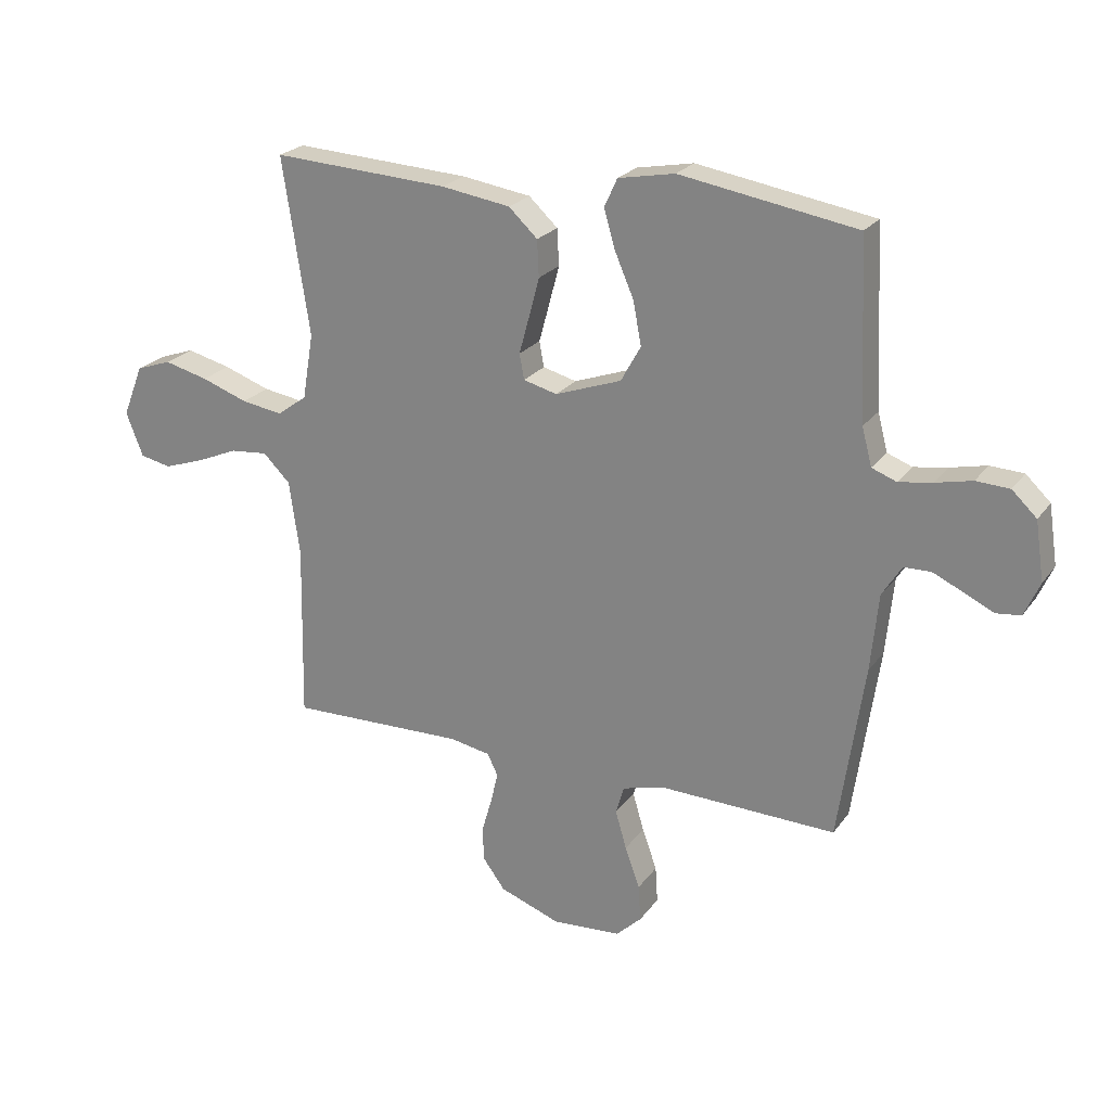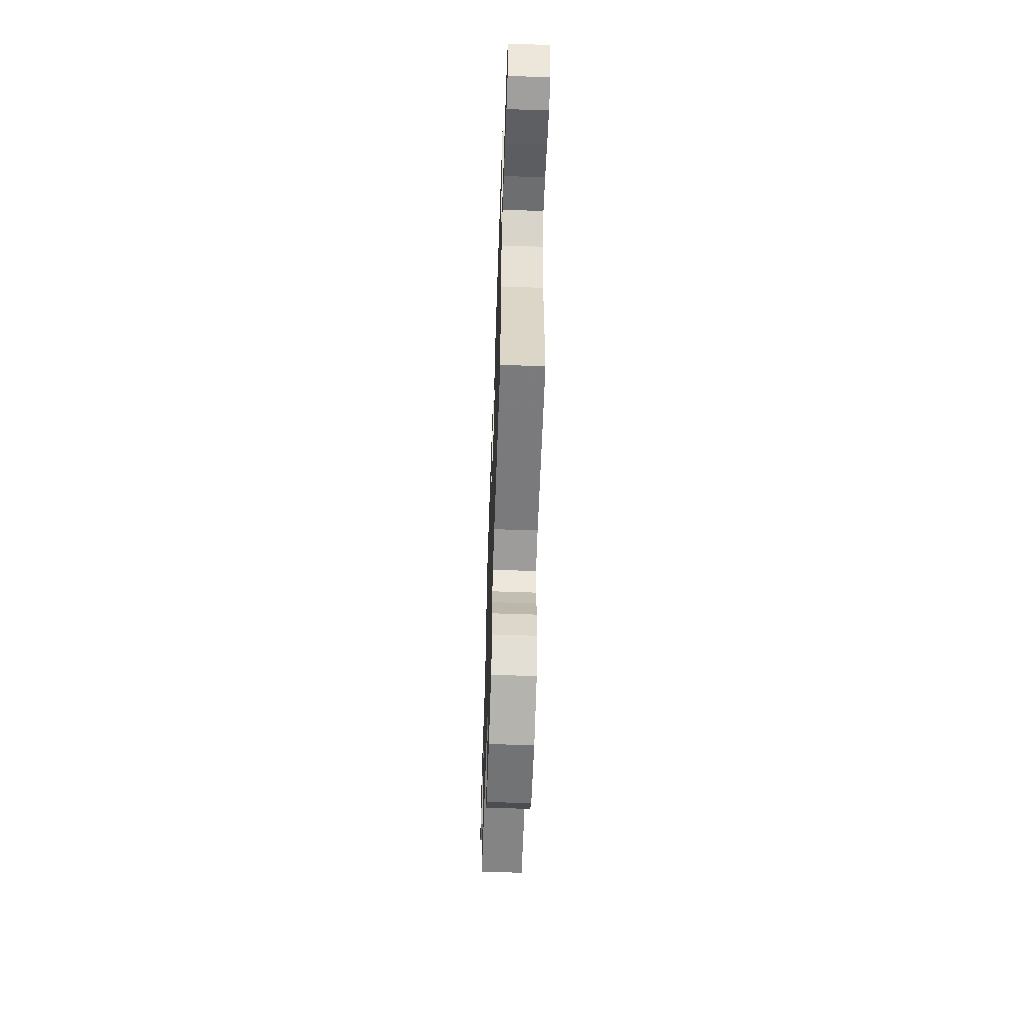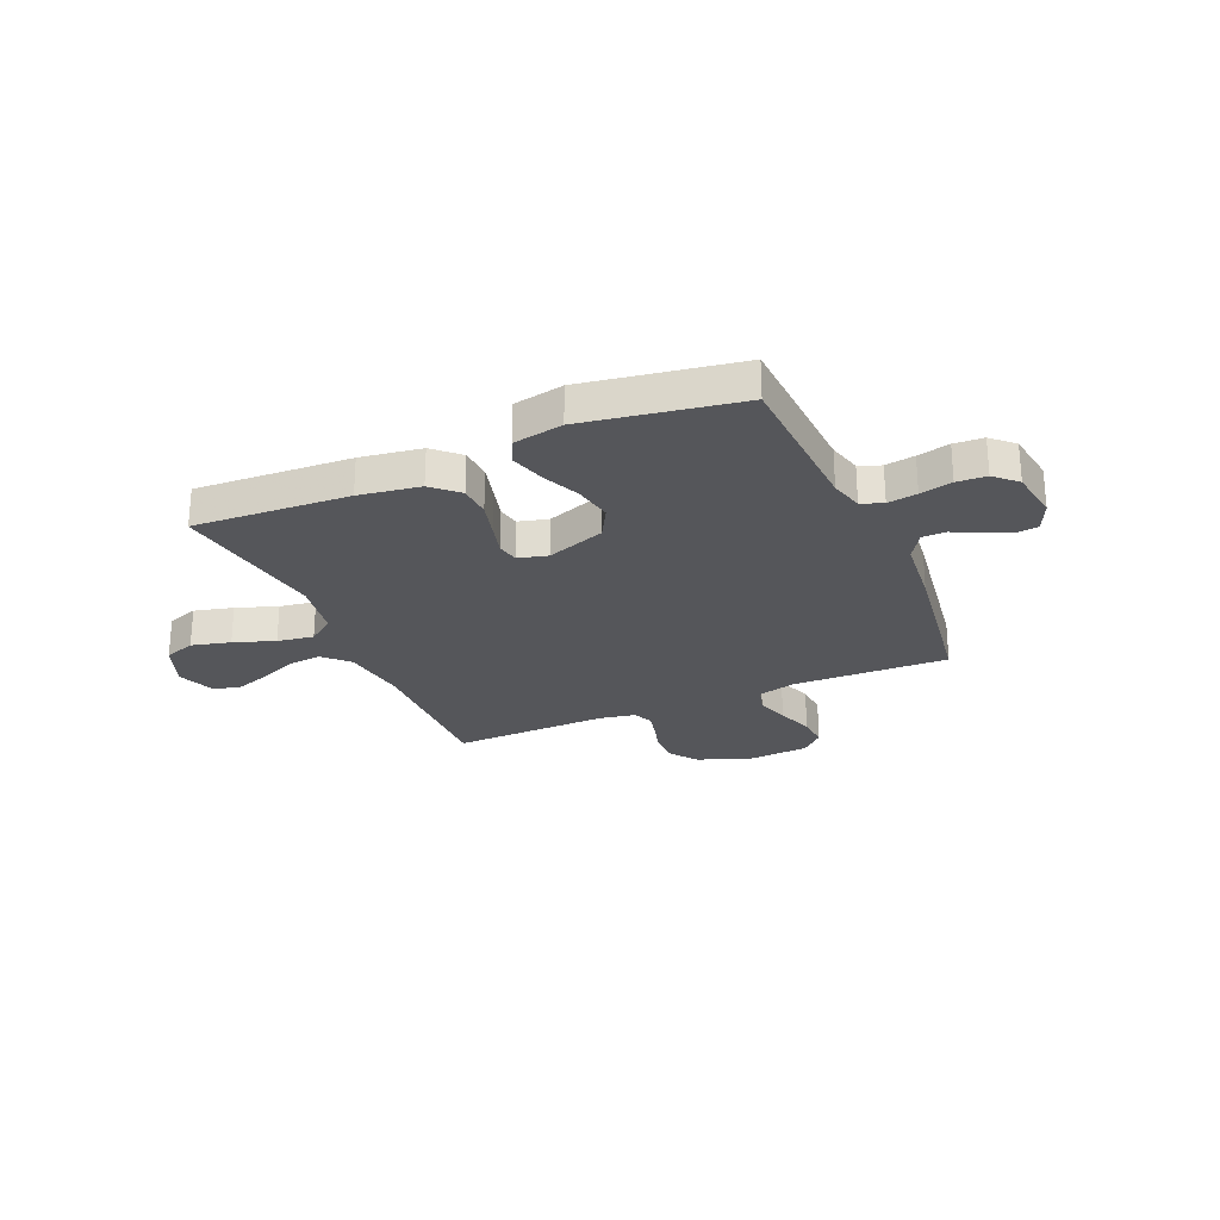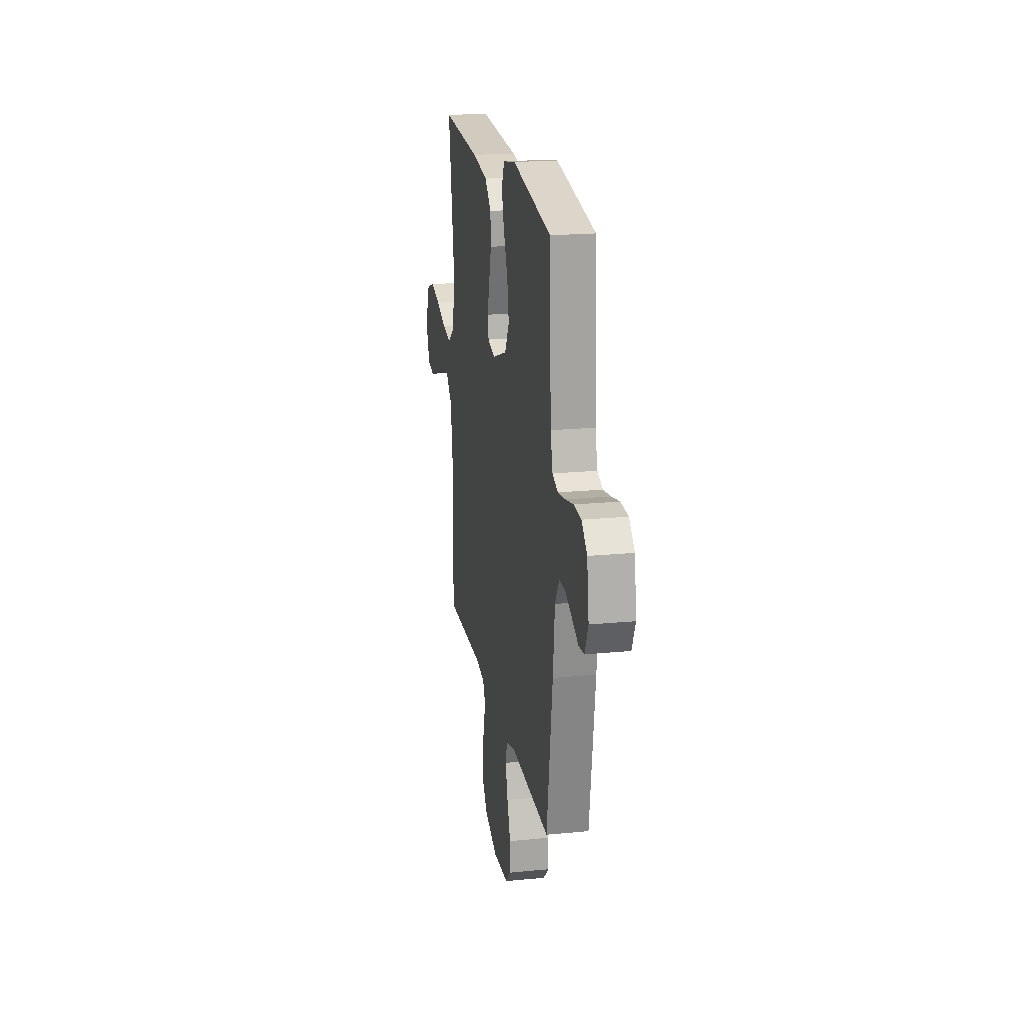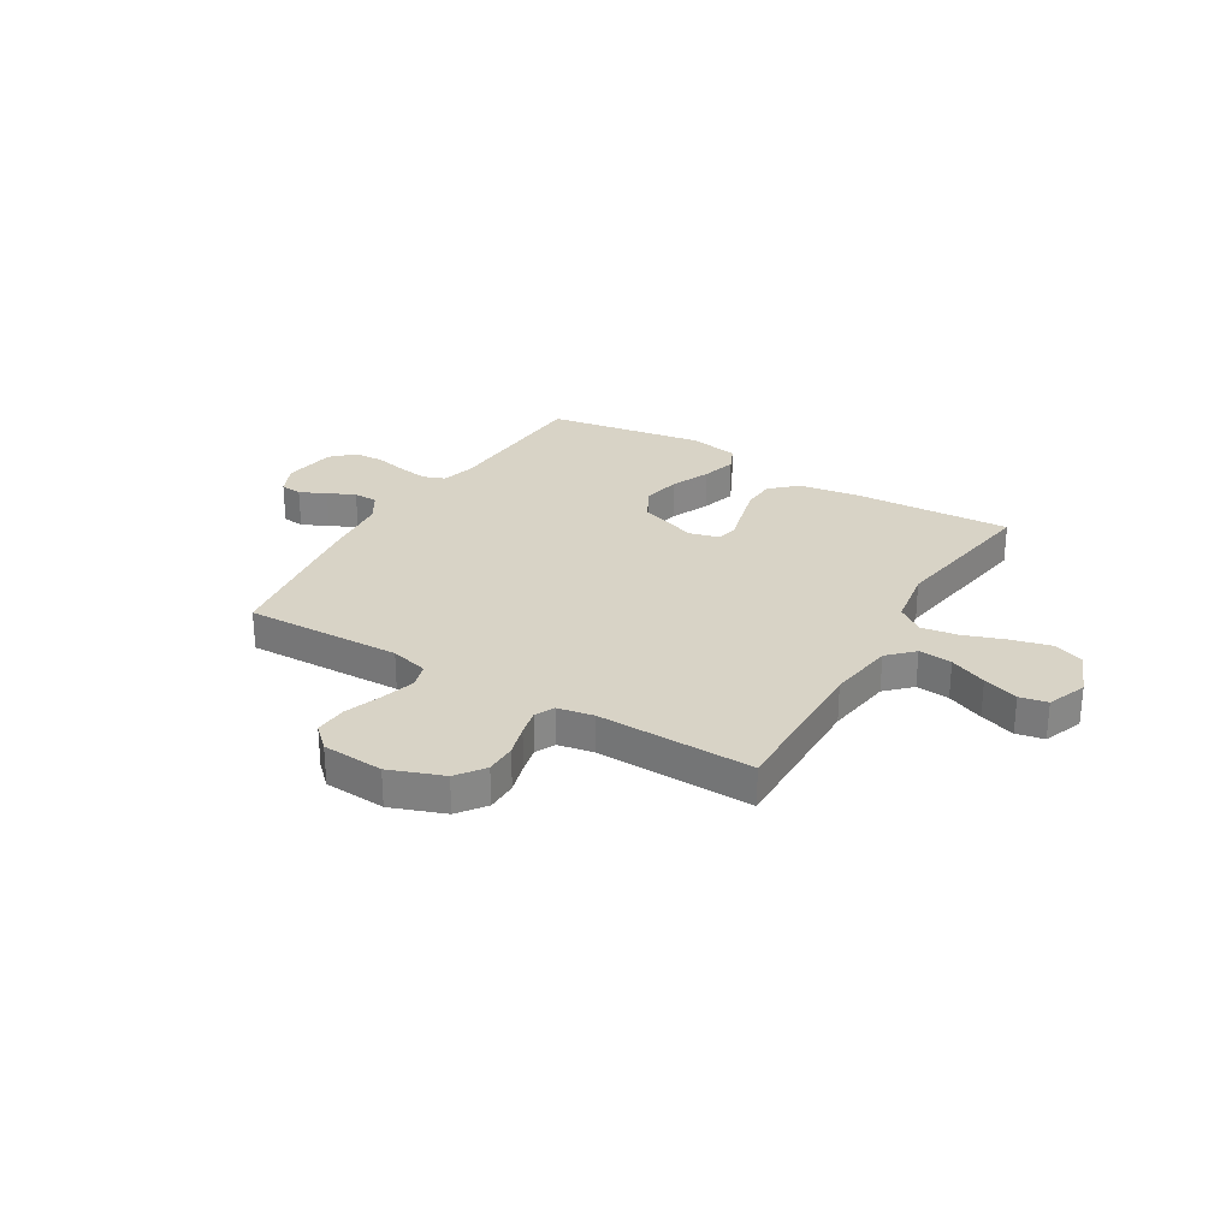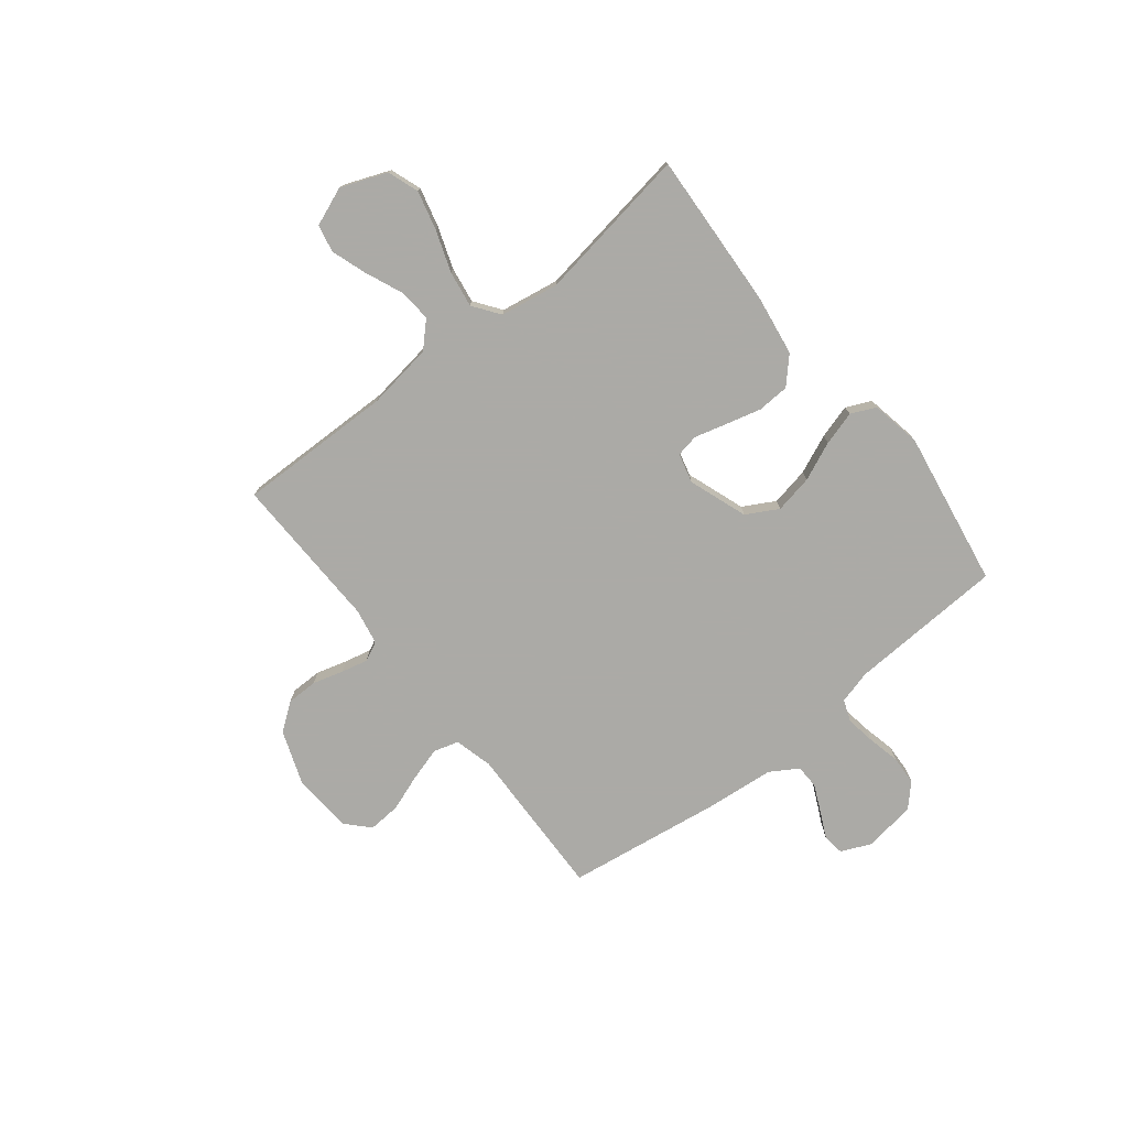
<metadata>
{"format":"obj","ext":"obj","renderer":"f3d","projection":"perspective","resolution":1024,"background":"white","views":[{"elev":23.2,"azim":26.6,"up":"+Z"},{"elev":-59.6,"azim":-92.0,"up":"+Z"},{"elev":-26.1,"azim":23.5,"up":"+Y"},{"elev":20.1,"azim":79.9,"up":"+Z"},{"elev":28.1,"azim":-149.0,"up":"+Y"},{"elev":-75.9,"azim":-51.5,"up":"+Y"}]}
</metadata>
<code>
v 0.5 0.07 0.5
v 0.514 0.07 0.2
v 0.531 0.07 0.136
v 0.573 0.07 0.12
v 0.63 0.07 0.129
v 0.692 0.07 0.143
v 0.749 0.07 0.14
v 0.791 0.07 0.1
v 0.806 0.07 0
v 0.78 0.07 -0.058
v 0.738 0.07 -0.063
v 0.688 0.07 -0.039
v 0.636 0.07 -0.015
v 0.59 0.07 -0.016
v 0.557 0.07 -0.069
v 0.544 0.07 -0.2
v 0.5 0.07 -0.5
v 0.2 0.07 -0.491
v 0.127 0.07 -0.51
v 0.113 0.07 -0.558
v 0.132 0.07 -0.623
v 0.157 0.07 -0.693
v 0.161 0.07 -0.755
v 0.118 0.07 -0.796
v 0 0.07 -0.804
v -0.103 0.07 -0.766
v -0.142 0.07 -0.713
v -0.142 0.07 -0.653
v -0.125 0.07 -0.594
v -0.113 0.07 -0.543
v -0.131 0.07 -0.506
v -0.2 0.07 -0.493
v -0.5 0.07 -0.5
v -0.494 0.07 -0.2
v -0.512 0.07 -0.073
v -0.558 0.07 -0.027
v -0.622 0.07 -0.033
v -0.693 0.07 -0.063
v -0.761 0.07 -0.086
v -0.814 0.07 -0.075
v -0.843 0.07 0
v -0.808 0.07 0.088
v -0.748 0.07 0.109
v -0.673 0.07 0.09
v -0.594 0.07 0.062
v -0.524 0.07 0.051
v -0.473 0.07 0.088
v -0.454 0.07 0.2
v -0.5 0.07 0.5
v -0.2 0.07 0.483
v -0.082 0.07 0.465
v -0.033 0.07 0.419
v -0.03 0.07 0.357
v -0.048 0.07 0.289
v -0.065 0.07 0.227
v -0.057 0.07 0.184
v 0 0.07 0.169
v 0.113 0.07 0.209
v 0.147 0.07 0.27
v 0.133 0.07 0.344
v 0.101 0.07 0.418
v 0.082 0.07 0.484
v 0.104 0.07 0.532
v 0.2 0.07 0.55
v 0.5 0 0.5
v 0.514 0 0.2
v 0.531 0 0.136
v 0.573 0 0.12
v 0.63 0 0.129
v 0.692 0 0.143
v 0.749 0 0.14
v 0.791 0 0.1
v 0.806 0 0
v 0.78 0 -0.058
v 0.738 0 -0.063
v 0.688 0 -0.039
v 0.636 0 -0.015
v 0.59 0 -0.016
v 0.557 0 -0.069
v 0.544 0 -0.2
v 0.5 0 -0.5
v 0.2 0 -0.491
v 0.127 0 -0.51
v 0.113 0 -0.558
v 0.132 0 -0.623
v 0.157 0 -0.693
v 0.161 0 -0.755
v 0.118 0 -0.796
v 0 0 -0.804
v -0.103 0 -0.766
v -0.142 0 -0.713
v -0.142 0 -0.653
v -0.125 0 -0.594
v -0.113 0 -0.543
v -0.131 0 -0.506
v -0.2 0 -0.493
v -0.5 0 -0.5
v -0.494 0 -0.2
v -0.512 0 -0.073
v -0.558 0 -0.027
v -0.622 0 -0.033
v -0.693 0 -0.063
v -0.761 0 -0.086
v -0.814 0 -0.075
v -0.843 0 0
v -0.808 0 0.088
v -0.748 0 0.109
v -0.673 0 0.09
v -0.594 0 0.062
v -0.524 0 0.051
v -0.473 0 0.088
v -0.454 0 0.2
v -0.5 0 0.5
v -0.2 0 0.483
v -0.082 0 0.465
v -0.033 0 0.419
v -0.03 0 0.357
v -0.048 0 0.289
v -0.065 0 0.227
v -0.057 0 0.184
v 0 0 0.169
v 0.113 0 0.209
v 0.147 0 0.27
v 0.133 0 0.344
v 0.101 0 0.418
v 0.082 0 0.484
v 0.104 0 0.532
v 0.2 0 0.55
f 64 1 2
f 63 64 2
f 62 63 2
f 61 62 2
f 60 61 2
f 59 60 2 3
f 58 59 3 4
f 57 58 4
f 53 54 55
f 52 53 55
f 51 52 55
f 50 51 55
f 49 50 55
f 48 49 55
f 47 48 55 56
f 46 47 56 57
f 43 44 45
f 42 43 45
f 41 42 45
f 40 41 45
f 39 40 45
f 38 39 45
f 37 38 45
f 36 37 45 46
f 46 57 4
f 36 46 4
f 35 36 4
f 32 33 34
f 35 4 5
f 34 35 5
f 32 34 5
f 31 32 5
f 27 28 29
f 26 27 29
f 25 26 29
f 24 25 29
f 23 24 29
f 22 23 29
f 21 22 29
f 20 21 29 30
f 19 20 30 31
f 15 16 17 18
f 19 31 5
f 18 19 5
f 15 18 5
f 14 15 5
f 10 11 12
f 9 10 12
f 8 9 12
f 7 8 12
f 6 7 12
f 5 6 12
f 5 12 13
f 5 13 14
f 66 65 128
f 66 128 127
f 66 127 126
f 66 126 125
f 66 125 124
f 67 66 124 123
f 68 67 123 122
f 68 122 121
f 119 118 117
f 119 117 116
f 119 116 115
f 119 115 114
f 119 114 113
f 119 113 112
f 120 119 112 111
f 121 120 111 110
f 109 108 107
f 109 107 106
f 109 106 105
f 109 105 104
f 109 104 103
f 109 103 102
f 109 102 101
f 110 109 101 100
f 68 121 110
f 68 110 100
f 68 100 99
f 98 97 96
f 69 68 99
f 69 99 98
f 69 98 96
f 69 96 95
f 93 92 91
f 93 91 90
f 93 90 89
f 93 89 88
f 93 88 87
f 93 87 86
f 93 86 85
f 94 93 85 84
f 95 94 84 83
f 82 81 80 79
f 69 95 83
f 69 83 82
f 69 82 79
f 69 79 78
f 76 75 74
f 76 74 73
f 76 73 72
f 76 72 71
f 76 71 70
f 76 70 69
f 77 76 69
f 78 77 69
f 1 65 66 2
f 2 66 67 3
f 3 67 68 4
f 4 68 69 5
f 5 69 70 6
f 6 70 71 7
f 7 71 72 8
f 8 72 73 9
f 9 73 74 10
f 10 74 75 11
f 11 75 76 12
f 12 76 77 13
f 13 77 78 14
f 14 78 79 15
f 15 79 80 16
f 16 80 81 17
f 17 81 82 18
f 18 82 83 19
f 19 83 84 20
f 20 84 85 21
f 21 85 86 22
f 22 86 87 23
f 23 87 88 24
f 24 88 89 25
f 25 89 90 26
f 26 90 91 27
f 27 91 92 28
f 28 92 93 29
f 29 93 94 30
f 30 94 95 31
f 31 95 96 32
f 32 96 97 33
f 33 97 98 34
f 34 98 99 35
f 35 99 100 36
f 36 100 101 37
f 37 101 102 38
f 38 102 103 39
f 39 103 104 40
f 40 104 105 41
f 41 105 106 42
f 42 106 107 43
f 43 107 108 44
f 44 108 109 45
f 45 109 110 46
f 46 110 111 47
f 47 111 112 48
f 48 112 113 49
f 49 113 114 50
f 50 114 115 51
f 51 115 116 52
f 52 116 117 53
f 53 117 118 54
f 54 118 119 55
f 55 119 120 56
f 56 120 121 57
f 57 121 122 58
f 58 122 123 59
f 59 123 124 60
f 60 124 125 61
f 61 125 126 62
f 62 126 127 63
f 63 127 128 64
f 64 128 65 1

</code>
